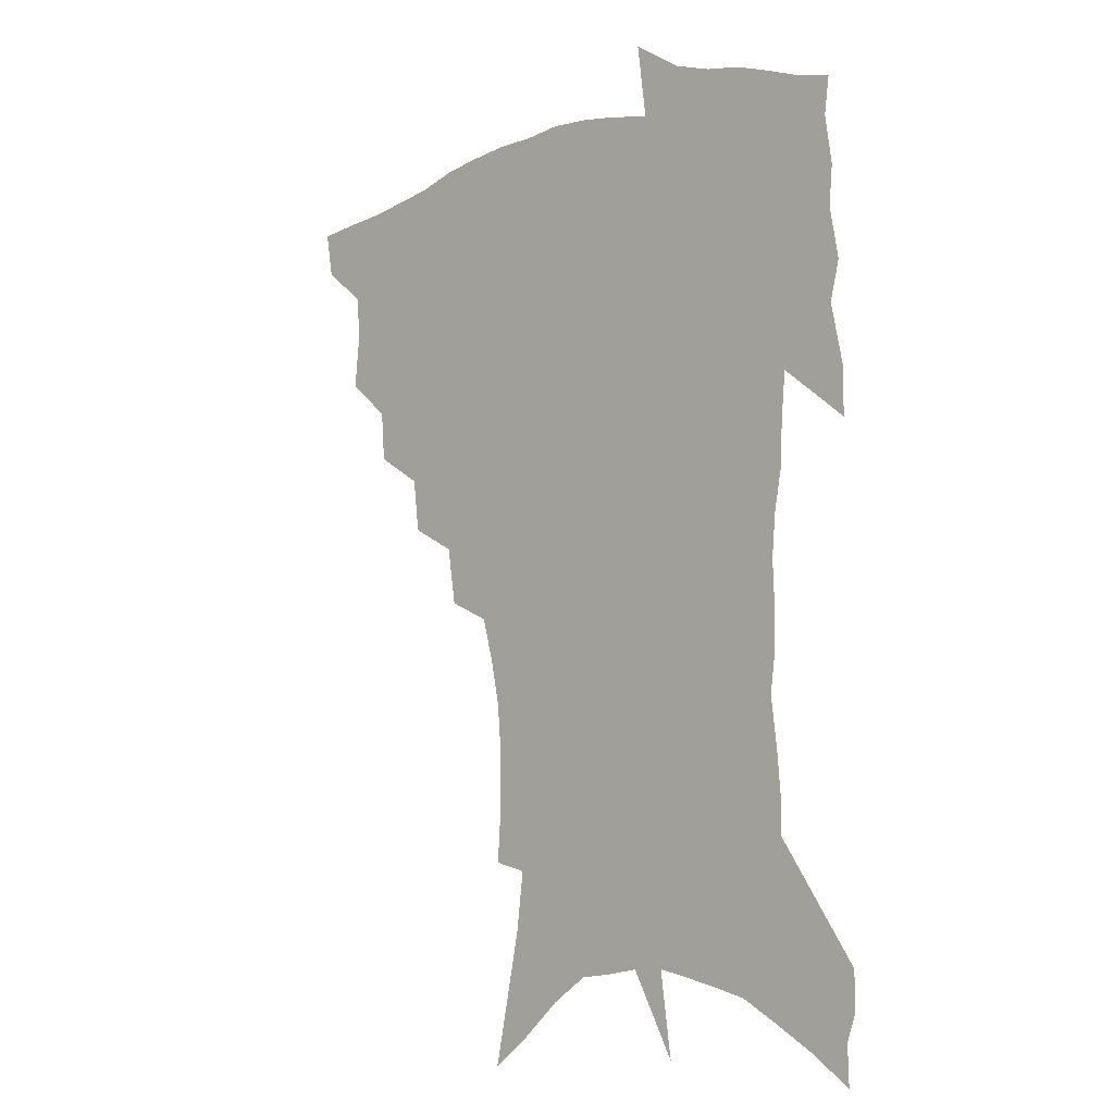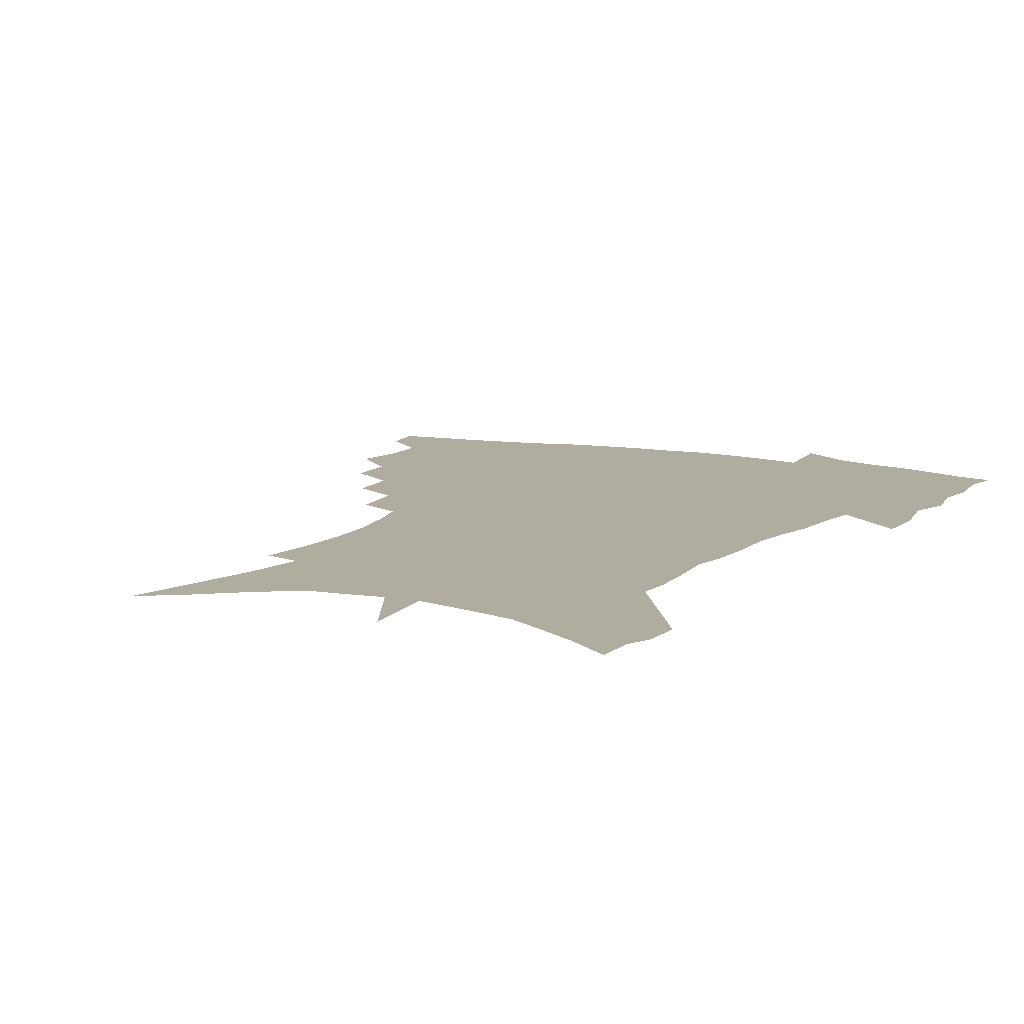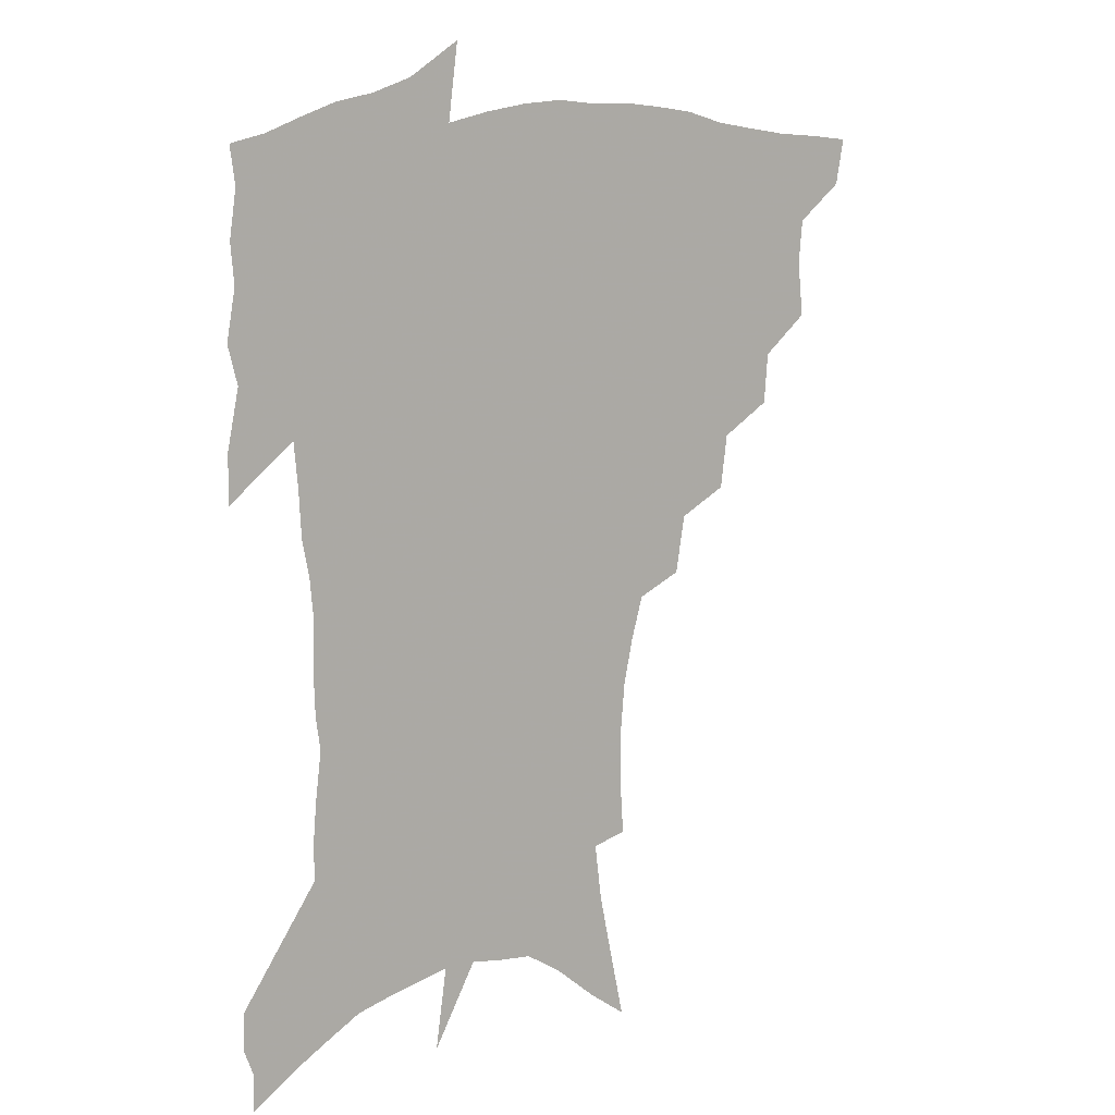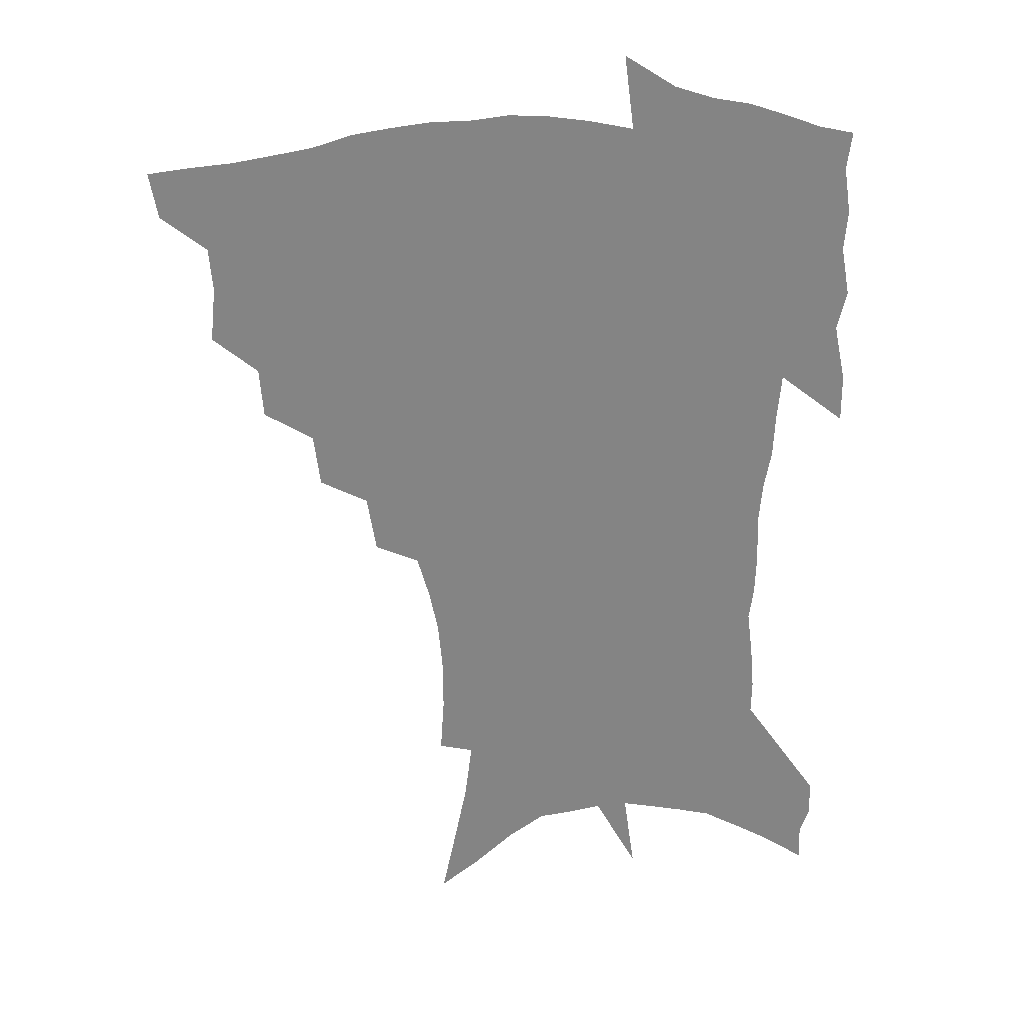
<metadata>
{"format":"obj","ext":"obj","renderer":"f3d","projection":"perspective","resolution":1024,"background":"white","views":[{"elev":-8.9,"azim":44.0,"up":"+Y"},{"elev":9.9,"azim":28.6,"up":"+Z"},{"elev":11.7,"azim":146.1,"up":"+Y"},{"elev":29.1,"azim":-7.7,"up":"+Y"}]}
</metadata>
<code>
v 454.8 443.1 0
v 451.9 460 0
v 470.7 393.3 0
v 472.8 413.6 0
v 471.4 429.5 0
v 470 444.4 0
v 466.9 461.6 0
v 488.7 360.5 0
v 487.2 379.1 0
v 489.9 400.9 0
v 488.4 416.6 0
v 486.6 431.9 0
v 484.4 447.2 0
v 482.4 462.7 0
v 509.1 329.3 0
v 506.7 349.1 0
v 507.3 371.2 0
v 507.3 389.6 0
v 505.8 404.8 0
v 504.1 419.4 0
v 502.5 433.9 0
v 500.6 448.1 0
v 497.2 464.9 0
v 530.1 298.4 0
v 526.7 319.7 0
v 525.3 342 0
v 523 358.6 0
v 523.3 378.5 0
v 521.1 391.9 0
v 520.1 407.2 0
v 518.6 421.6 0
v 516.8 435.8 0
v 514.7 450.3 0
v 511.8 467.2 0
v 554.5 199 0
v 555.9 220.2 0
v 555.8 239.5 0
v 554.2 258 0
v 550.8 274.4 0
v 546.4 290.7 0
v 542.9 310.9 0
v 540.4 329.8 0
v 539.3 349.3 0
v 537.6 364.8 0
v 536.7 380.8 0
v 535.6 395.3 0
v 534.2 409.4 0
v 532.8 423.5 0
v 531 437.8 0
v 528.9 452.8 0
v 526.2 471.4 0
v 554.6 125.1 0
v 559.7 149.4 0
v 564.7 173.9 0
v 567.4 195.6 0
v 567.7 214.3 0
v 567.4 233.1 0
v 566 250.2 0
v 563.6 266.1 0
v 560.6 281.6 0
v 557.5 300.1 0
v 555 317.8 0
v 553.3 336.3 0
v 551.8 351.8 0
v 550.9 368.2 0
v 550.9 384.7 0
v 549.3 397.5 0
v 549.2 411.9 0
v 547.2 425.2 0
v 545.8 439.1 0
v 543.4 455.1 0
v 540.6 473.4 0
v 569 135.7 0
v 575.9 165.4 0
v 577.8 185.3 0
v 579 206.1 0
v 577.8 220.7 0
v 577.6 241.8 0
v 576.1 259 0
v 574.2 276.7 0
v 571 288.6 0
v 568.7 306.5 0
v 567 323.9 0
v 565.5 338.7 0
v 565 357.2 0
v 563.9 371.3 0
v 563.5 386.2 0
v 562.1 398.6 0
v 562.3 413.1 0
v 561.1 426.3 0
v 560 440.1 0
v 558.2 455.3 0
v 555.1 474.8 0
v 584.2 148.7 0
v 588.3 173.5 0
v 589.6 194.6 0
v 589.3 211.9 0
v 588.5 229.7 0
v 587.5 247 0
v 585.9 264 0
v 584 280.4 0
v 581.8 295 0
v 579.9 311.5 0
v 578.5 324.5 0
v 577.7 343.5 0
v 577 358.9 0
v 576.2 372.3 0
v 576 387.6 0
v 576 401.1 0
v 575.4 414.1 0
v 574.4 427.4 0
v 573.9 440.8 0
v 572.9 454.9 0
v 569.7 474.8 0
v 597.9 157.7 0
v 599.9 179.9 0
v 599.8 197.3 0
v 599.2 214.4 0
v 598.3 230.1 0
v 597.1 249.3 0
v 595.8 265.9 0
v 594.2 283.7 0
v 592.5 297.8 0
v 591 312.5 0
v 590 328.2 0
v 589.5 346.4 0
v 589.1 361.3 0
v 588.8 374.5 0
v 588.5 387.7 0
v 588.7 401.9 0
v 588.4 414.8 0
v 588.5 427.9 0
v 588 441 0
v 586.5 456.2 0
v 583.9 476.2 0
v 610.3 158.9 0
v 610.7 180.7 0
v 610.1 200.3 0
v 609.2 216.9 0
v 608.2 234.5 0
v 607.2 248.1 0
v 605.8 266.4 0
v 604.3 286.1 0
v 603.1 300.2 0
v 602 314.8 0
v 601.4 331.7 0
v 601 347 0
v 600.9 360.3 0
v 600.8 374.9 0
v 601.2 389.3 0
v 601.4 402.4 0
v 601.6 415.1 0
v 601.9 428.1 0
v 601.5 441.7 0
v 600.4 457.2 0
v 598.7 475 0
v 622.7 160.7 0
v 621.5 183.4 0
v 620.4 201.7 0
v 619.2 220.6 0
v 618.1 235.9 0
v 617.1 251.2 0
v 616 265.6 0
v 614.5 286.4 0
v 613.7 301.7 0
v 613 316.7 0
v 612.6 332.2 0
v 612.4 347.9 0
v 612.5 360.5 0
v 612.9 376.7 0
v 613.2 389.2 0
v 613.8 403.2 0
v 614.4 415.1 0
v 615.2 427.7 0
v 615.2 441.3 0
v 614.9 456.2 0
v 614 472.5 0
v 639 130.1 0
v 634.7 160.9 0
v 632.7 181.3 0
v 630.8 201.4 0
v 629.3 219.7 0
v 627.9 237.3 0
v 626.9 253.1 0
v 626 267.5 0
v 624.8 286.5 0
v 624.3 301.1 0
v 623.7 318.4 0
v 623.8 331.9 0
v 623.9 346.4 0
v 624 361.1 0
v 624.3 376.5 0
v 625.1 388.5 0
v 625.8 401.6 0
v 626.8 414.5 0
v 627.7 427.1 0
v 629.3 439.8 0
v 630.4 452.9 0
v 630 468.9 0
v 626.4 496.7 0
v 647.3 158 0
v 643.6 180.9 0
v 641.5 199.5 0
v 639.8 217.1 0
v 638.2 235.2 0
v 636.8 252.6 0
v 636.1 267.5 0
v 635.1 285.2 0
v 635.2 299.1 0
v 635.1 314.4 0
v 635.2 329 0
v 635.7 343.4 0
v 635.6 359.9 0
v 636 374.1 0
v 636.9 387 0
v 638.2 399.2 0
v 639 413.3 0
v 640.4 425.4 0
v 642.2 438.7 0
v 643.5 451.6 0
v 644.7 465.8 0
v 645.4 484.3 0
v 659.6 155 0
v 655.5 176.6 0
v 652.9 195.6 0
v 650.1 215.2 0
v 648.9 231.4 0
v 647.1 249.8 0
v 646.5 265.1 0
v 646.4 280.2 0
v 646.2 295.6 0
v 646.5 310.3 0
v 647 324.6 0
v 647.5 339.4 0
v 647.4 356.6 0
v 647.9 371.4 0
v 649 384.8 0
v 650 399.3 0
v 651.2 412 0
v 652.9 424.8 0
v 654.5 437.2 0
v 656.4 449.6 0
v 658.4 463.1 0
v 660.1 479.2 0
v 671.6 151.7 0
v 667.5 172 0
v 665.3 189.6 0
v 662.1 209 0
v 659.8 227.1 0
v 658.3 244.2 0
v 657.9 259.2 0
v 657.7 274.5 0
v 657.8 289.7 0
v 658 305.3 0
v 657.8 322.5 0
v 658.9 336.5 0
v 660.4 350.4 0
v 660.6 366.6 0
v 660.7 383 0
v 661.9 396.8 0
v 663.3 409.8 0
v 664.7 423.2 0
v 666.7 435.3 0
v 669 447.6 0
v 671.6 460 0
v 674 476.5 0
v 685.3 143.7 0
v 680.9 164.2 0
v 680.5 178.5 0
v 674.9 201.5 0
v 672.5 218.6 0
v 671.2 234.9 0
v 669.5 252.3 0
v 669.2 267.6 0
v 670.7 280.7 0
v 669.9 298.4 0
v 671 313.4 0
v 672.6 327.7 0
v 673.6 343.3 0
v 673.6 360.9 0
v 673.4 377.9 0
v 675 391.9 0
v 675.3 407.1 0
v 677 420 0
v 678.5 433.3 0
v 681.2 445 0
v 684.1 457 0
v 687.6 471.6 0
v 699.3 135.2 0
v 696.5 153 0
v 696.1 167.2 0
v 695.4 182.3 0
v 688.4 205.4 0
v 688.7 218.2 0
v 687.3 234.6 0
v 685 252.7 0
v 686.8 265.3 0
v 687.2 281 0
v 686.6 299.2 0
v 687.9 314.7 0
v 690.6 329.1 0
v 691.5 346.6 0
v 693 363.3 0
v 690.8 383.1 0
v 690.3 399.8 0
v 689.4 416.2 0
v 691.1 429.5 0
v 692.8 442.3 0
v 696.8 453.9 0
v 701 466.4 0
v 714.9 124.1 0
v 714.5 138.5 0
v 717.9 148 0
v 717.8 161.9 0
v 717.8 343.3 0
v 717.7 361.4 0
v 713.2 383.5 0
v 716.8 397.8 0
v 713.5 416.7 0
v 714.8 431.6 0
v 712.2 449.4 0
v 714 463.3 0
v 721 496 0
f 5 6 1
f 1 6 2
f 6 7 2
f 9 10 3
f 3 10 4
f 10 11 4
f 4 11 5
f 11 12 5
f 5 12 6
f 12 13 6
f 6 13 7
f 13 14 7
f 16 17 8
f 8 17 9
f 17 18 9
f 9 18 10
f 18 19 10
f 10 19 11
f 19 20 11
f 11 20 12
f 20 21 12
f 12 21 13
f 21 22 13
f 13 22 14
f 22 23 14
f 25 26 15
f 15 26 16
f 26 27 16
f 16 27 17
f 27 28 17
f 17 28 18
f 28 29 18
f 18 29 19
f 29 30 19
f 19 30 20
f 30 31 20
f 20 31 21
f 31 32 21
f 21 32 22
f 32 33 22
f 22 33 23
f 33 34 23
f 40 41 24
f 24 41 25
f 41 42 25
f 25 42 26
f 42 43 26
f 26 43 27
f 43 44 27
f 27 44 28
f 44 45 28
f 28 45 29
f 45 46 29
f 29 46 30
f 46 47 30
f 30 47 31
f 47 48 31
f 31 48 32
f 48 49 32
f 32 49 33
f 49 50 33
f 33 50 34
f 50 51 34
f 55 56 35
f 35 56 36
f 56 57 36
f 36 57 37
f 57 58 37
f 37 58 38
f 58 59 38
f 38 59 39
f 59 60 39
f 39 60 40
f 60 61 40
f 40 61 41
f 61 62 41
f 41 62 42
f 62 63 42
f 42 63 43
f 63 64 43
f 43 64 44
f 64 65 44
f 44 65 45
f 65 66 45
f 45 66 46
f 66 67 46
f 46 67 47
f 67 68 47
f 47 68 48
f 68 69 48
f 48 69 49
f 69 70 49
f 49 70 50
f 70 71 50
f 50 71 51
f 71 72 51
f 52 73 53
f 73 74 53
f 53 74 54
f 74 75 54
f 54 75 55
f 75 76 55
f 55 76 56
f 76 77 56
f 56 77 57
f 77 78 57
f 57 78 58
f 78 79 58
f 58 79 59
f 79 80 59
f 59 80 60
f 80 81 60
f 60 81 61
f 81 82 61
f 61 82 62
f 82 83 62
f 62 83 63
f 83 84 63
f 63 84 64
f 84 85 64
f 64 85 65
f 85 86 65
f 65 86 66
f 86 87 66
f 66 87 67
f 87 88 67
f 67 88 68
f 88 89 68
f 68 89 69
f 89 90 69
f 69 90 70
f 90 91 70
f 70 91 71
f 91 92 71
f 71 92 72
f 92 93 72
f 73 94 74
f 94 95 74
f 74 95 75
f 95 96 75
f 75 96 76
f 96 97 76
f 76 97 77
f 97 98 77
f 77 98 78
f 98 99 78
f 78 99 79
f 99 100 79
f 79 100 80
f 100 101 80
f 80 101 81
f 101 102 81
f 81 102 82
f 102 103 82
f 82 103 83
f 103 104 83
f 83 104 84
f 104 105 84
f 84 105 85
f 105 106 85
f 85 106 86
f 106 107 86
f 86 107 87
f 107 108 87
f 87 108 88
f 108 109 88
f 88 109 89
f 109 110 89
f 89 110 90
f 110 111 90
f 90 111 91
f 111 112 91
f 91 112 92
f 112 113 92
f 92 113 93
f 113 114 93
f 94 115 95
f 115 116 95
f 95 116 96
f 116 117 96
f 96 117 97
f 117 118 97
f 97 118 98
f 118 119 98
f 98 119 99
f 119 120 99
f 99 120 100
f 120 121 100
f 100 121 101
f 121 122 101
f 101 122 102
f 122 123 102
f 102 123 103
f 123 124 103
f 103 124 104
f 124 125 104
f 104 125 105
f 125 126 105
f 105 126 106
f 126 127 106
f 106 127 107
f 127 128 107
f 107 128 108
f 128 129 108
f 108 129 109
f 129 130 109
f 109 130 110
f 130 131 110
f 110 131 111
f 131 132 111
f 111 132 112
f 132 133 112
f 112 133 113
f 133 134 113
f 113 134 114
f 134 135 114
f 115 136 116
f 136 137 116
f 116 137 117
f 137 138 117
f 117 138 118
f 138 139 118
f 118 139 119
f 139 140 119
f 119 140 120
f 140 141 120
f 120 141 121
f 141 142 121
f 121 142 122
f 142 143 122
f 122 143 123
f 143 144 123
f 123 144 124
f 144 145 124
f 124 145 125
f 145 146 125
f 125 146 126
f 146 147 126
f 126 147 127
f 147 148 127
f 127 148 128
f 148 149 128
f 128 149 129
f 149 150 129
f 129 150 130
f 150 151 130
f 130 151 131
f 151 152 131
f 131 152 132
f 152 153 132
f 132 153 133
f 153 154 133
f 133 154 134
f 154 155 134
f 134 155 135
f 155 156 135
f 136 157 137
f 157 158 137
f 137 158 138
f 158 159 138
f 138 159 139
f 159 160 139
f 139 160 140
f 160 161 140
f 140 161 141
f 161 162 141
f 141 162 142
f 162 163 142
f 142 163 143
f 163 164 143
f 143 164 144
f 164 165 144
f 144 165 145
f 165 166 145
f 145 166 146
f 166 167 146
f 146 167 147
f 167 168 147
f 147 168 148
f 168 169 148
f 148 169 149
f 169 170 149
f 149 170 150
f 170 171 150
f 150 171 151
f 171 172 151
f 151 172 152
f 172 173 152
f 152 173 153
f 173 174 153
f 153 174 154
f 174 175 154
f 154 175 155
f 175 176 155
f 155 176 156
f 176 177 156
f 178 179 157
f 157 179 158
f 179 180 158
f 158 180 159
f 180 181 159
f 159 181 160
f 181 182 160
f 160 182 161
f 182 183 161
f 161 183 162
f 183 184 162
f 162 184 163
f 184 185 163
f 163 185 164
f 185 186 164
f 164 186 165
f 186 187 165
f 165 187 166
f 187 188 166
f 166 188 167
f 188 189 167
f 167 189 168
f 189 190 168
f 168 190 169
f 190 191 169
f 169 191 170
f 191 192 170
f 170 192 171
f 192 193 171
f 171 193 172
f 193 194 172
f 172 194 173
f 194 195 173
f 173 195 174
f 195 196 174
f 174 196 175
f 196 197 175
f 175 197 176
f 197 198 176
f 176 198 177
f 198 199 177
f 179 201 180
f 201 202 180
f 180 202 181
f 202 203 181
f 181 203 182
f 203 204 182
f 182 204 183
f 204 205 183
f 183 205 184
f 205 206 184
f 184 206 185
f 206 207 185
f 185 207 186
f 207 208 186
f 186 208 187
f 208 209 187
f 187 209 188
f 209 210 188
f 188 210 189
f 210 211 189
f 189 211 190
f 211 212 190
f 190 212 191
f 212 213 191
f 191 213 192
f 213 214 192
f 192 214 193
f 214 215 193
f 193 215 194
f 215 216 194
f 194 216 195
f 216 217 195
f 195 217 196
f 217 218 196
f 196 218 197
f 218 219 197
f 197 219 198
f 219 220 198
f 198 220 199
f 220 221 199
f 199 221 200
f 221 222 200
f 201 223 202
f 223 224 202
f 202 224 203
f 224 225 203
f 203 225 204
f 225 226 204
f 204 226 205
f 226 227 205
f 205 227 206
f 227 228 206
f 206 228 207
f 228 229 207
f 207 229 208
f 229 230 208
f 208 230 209
f 230 231 209
f 209 231 210
f 231 232 210
f 210 232 211
f 232 233 211
f 211 233 212
f 233 234 212
f 212 234 213
f 234 235 213
f 213 235 214
f 235 236 214
f 214 236 215
f 236 237 215
f 215 237 216
f 237 238 216
f 216 238 217
f 238 239 217
f 217 239 218
f 239 240 218
f 218 240 219
f 240 241 219
f 219 241 220
f 241 242 220
f 220 242 221
f 242 243 221
f 221 243 222
f 243 244 222
f 223 245 224
f 245 246 224
f 224 246 225
f 246 247 225
f 225 247 226
f 247 248 226
f 226 248 227
f 248 249 227
f 227 249 228
f 249 250 228
f 228 250 229
f 250 251 229
f 229 251 230
f 251 252 230
f 230 252 231
f 252 253 231
f 231 253 232
f 253 254 232
f 232 254 233
f 254 255 233
f 233 255 234
f 255 256 234
f 234 256 235
f 256 257 235
f 235 257 236
f 257 258 236
f 236 258 237
f 258 259 237
f 237 259 238
f 259 260 238
f 238 260 239
f 260 261 239
f 239 261 240
f 261 262 240
f 240 262 241
f 262 263 241
f 241 263 242
f 263 264 242
f 242 264 243
f 264 265 243
f 243 265 244
f 265 266 244
f 245 267 246
f 267 268 246
f 246 268 247
f 268 269 247
f 247 269 248
f 269 270 248
f 248 270 249
f 270 271 249
f 249 271 250
f 271 272 250
f 250 272 251
f 272 273 251
f 251 273 252
f 273 274 252
f 252 274 253
f 274 275 253
f 253 275 254
f 275 276 254
f 254 276 255
f 276 277 255
f 255 277 256
f 277 278 256
f 256 278 257
f 278 279 257
f 257 279 258
f 279 280 258
f 258 280 259
f 280 281 259
f 259 281 260
f 281 282 260
f 260 282 261
f 282 283 261
f 261 283 262
f 283 284 262
f 262 284 263
f 284 285 263
f 263 285 264
f 285 286 264
f 264 286 265
f 286 287 265
f 265 287 266
f 287 288 266
f 267 289 268
f 289 290 268
f 268 290 269
f 290 291 269
f 269 291 270
f 291 292 270
f 270 292 271
f 292 293 271
f 271 293 272
f 293 294 272
f 272 294 273
f 294 295 273
f 273 295 274
f 295 296 274
f 274 296 275
f 296 297 275
f 275 297 276
f 297 298 276
f 276 298 277
f 298 299 277
f 277 299 278
f 299 300 278
f 278 300 279
f 300 301 279
f 279 301 280
f 301 302 280
f 280 302 281
f 302 303 281
f 281 303 282
f 303 304 282
f 282 304 283
f 304 305 283
f 283 305 284
f 305 306 284
f 284 306 285
f 306 307 285
f 285 307 286
f 307 308 286
f 286 308 287
f 308 309 287
f 287 309 288
f 309 310 288
f 289 311 290
f 311 312 290
f 290 312 291
f 312 313 291
f 291 313 292
f 313 314 292
f 292 314 293
f 303 315 304
f 315 316 304
f 304 316 305
f 316 317 305
f 305 317 306
f 317 318 306
f 306 318 307
f 318 319 307
f 307 319 308
f 319 320 308
f 308 320 309
f 320 321 309
f 309 321 310
f 321 322 310

</code>
